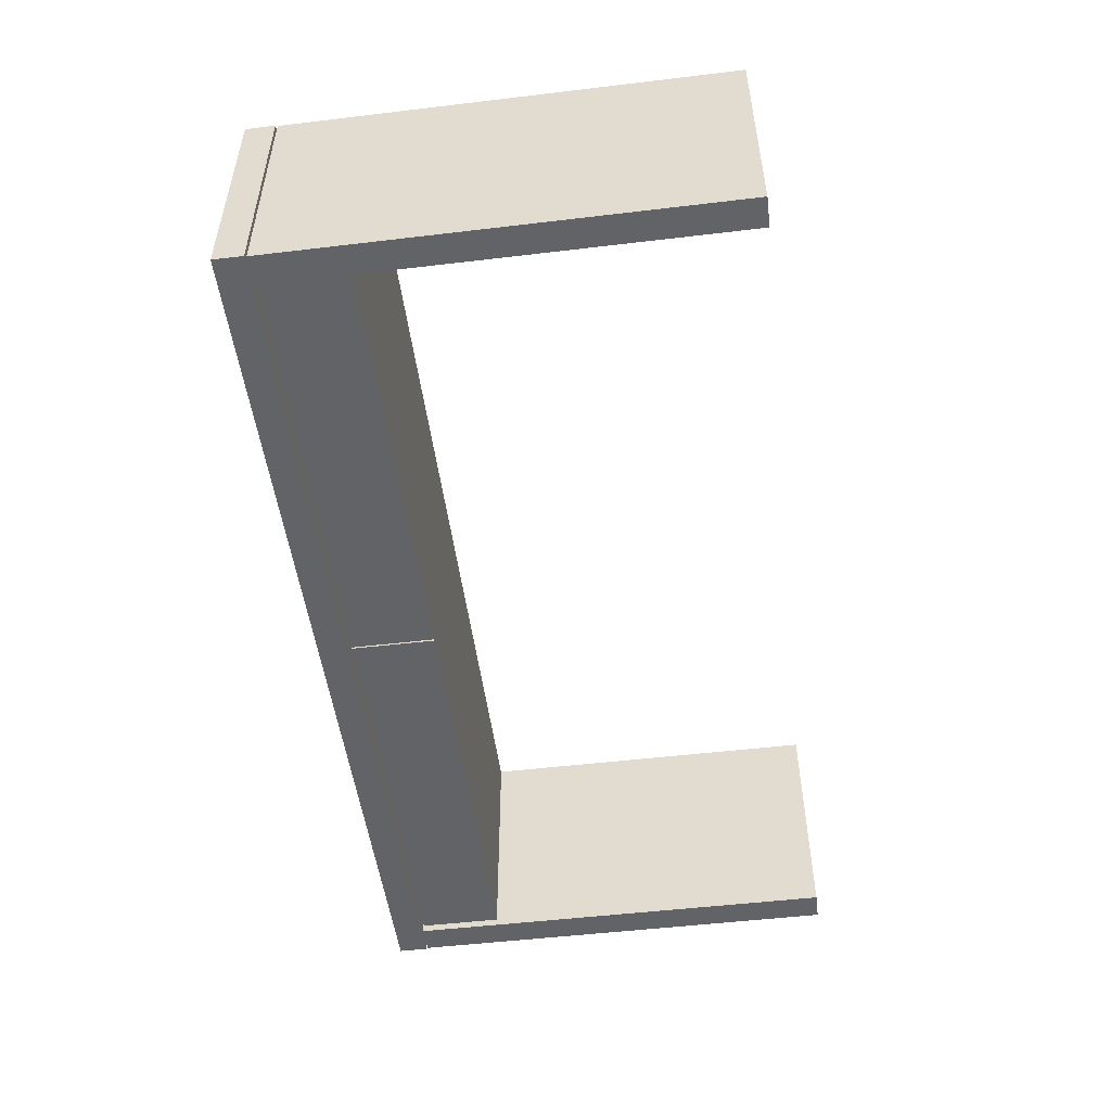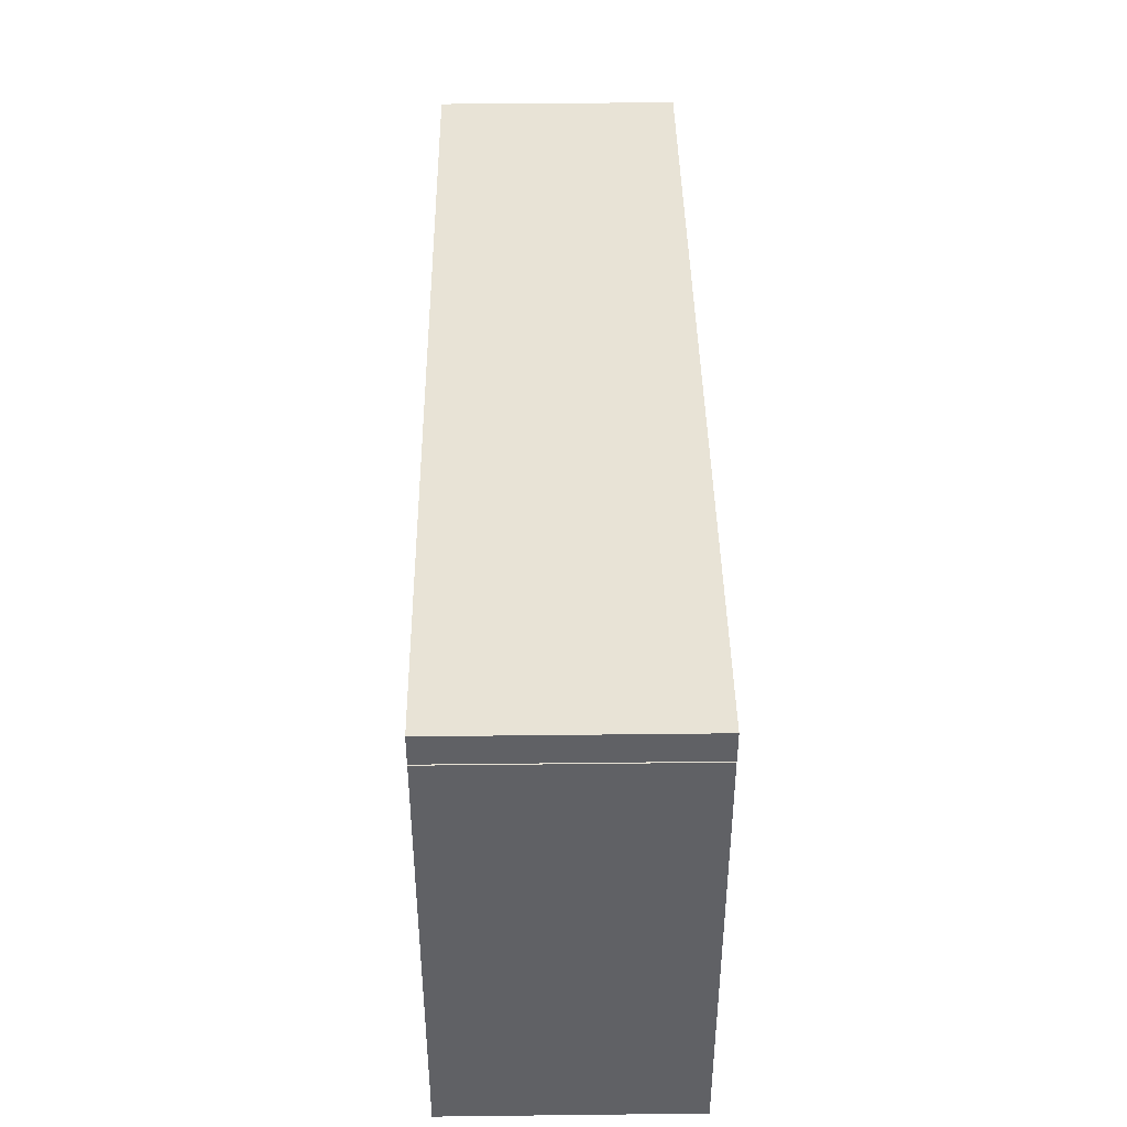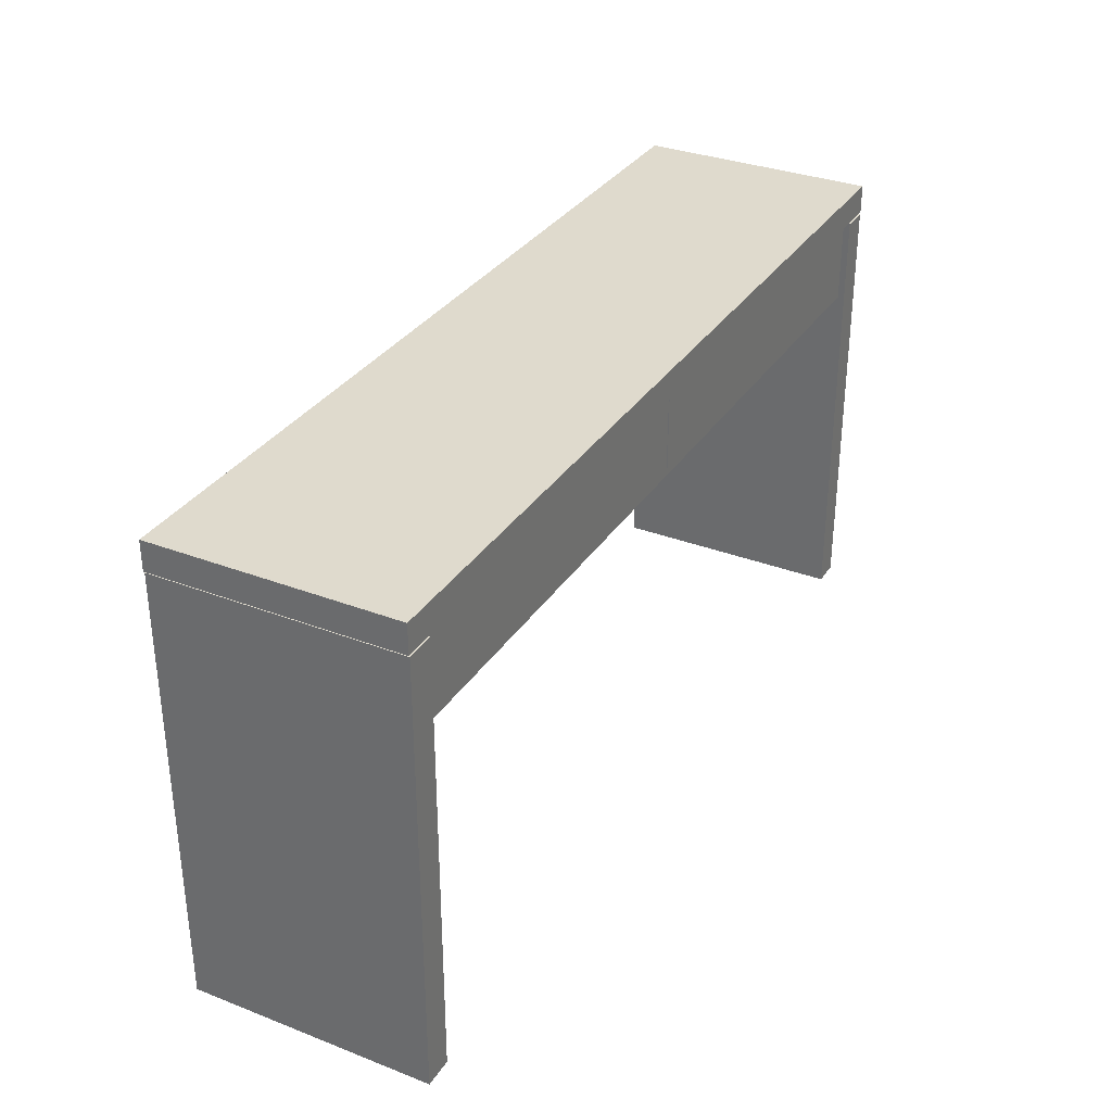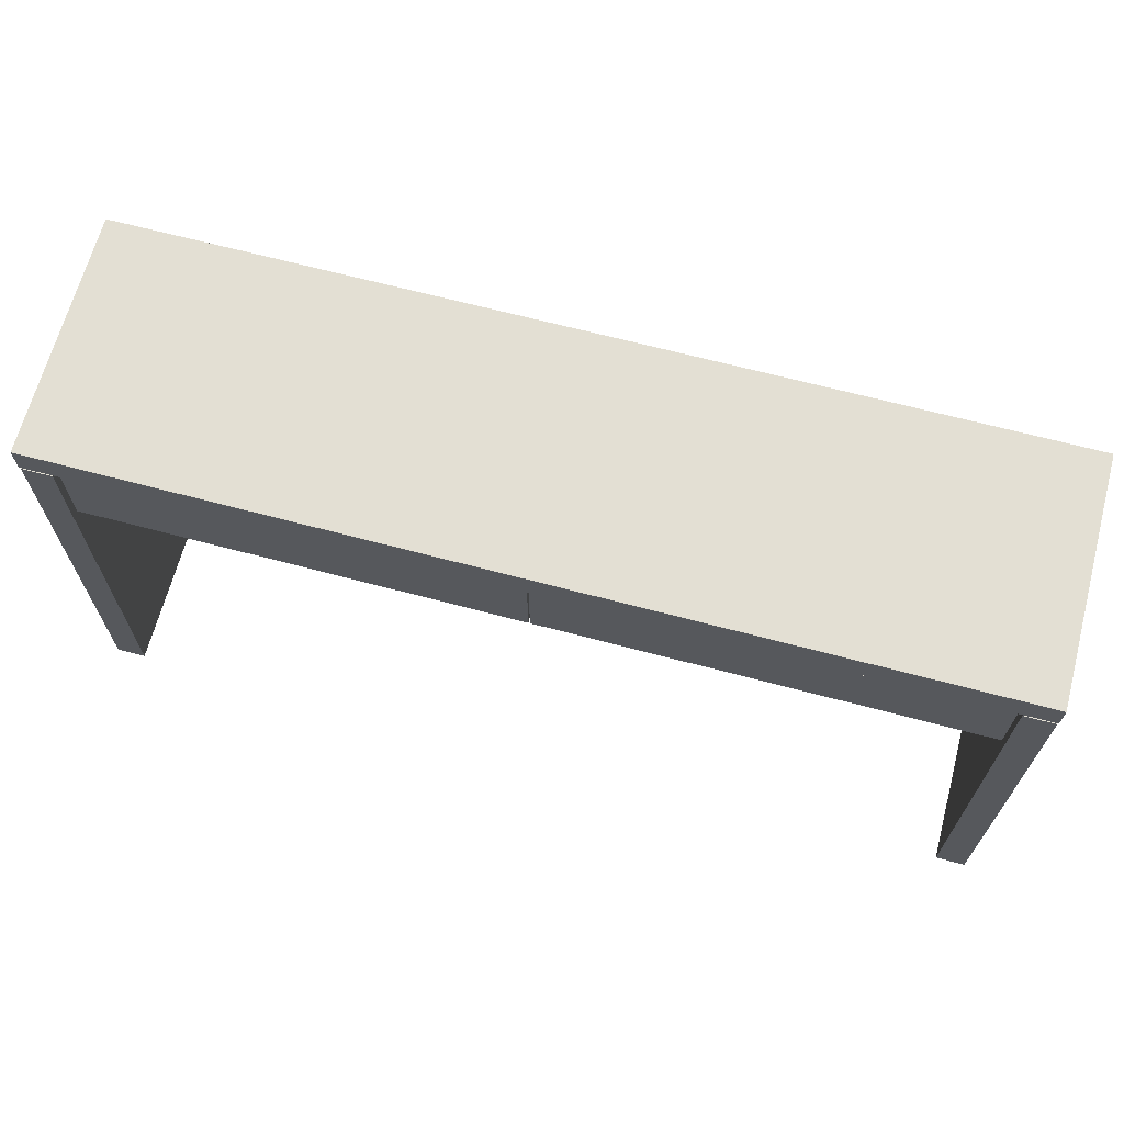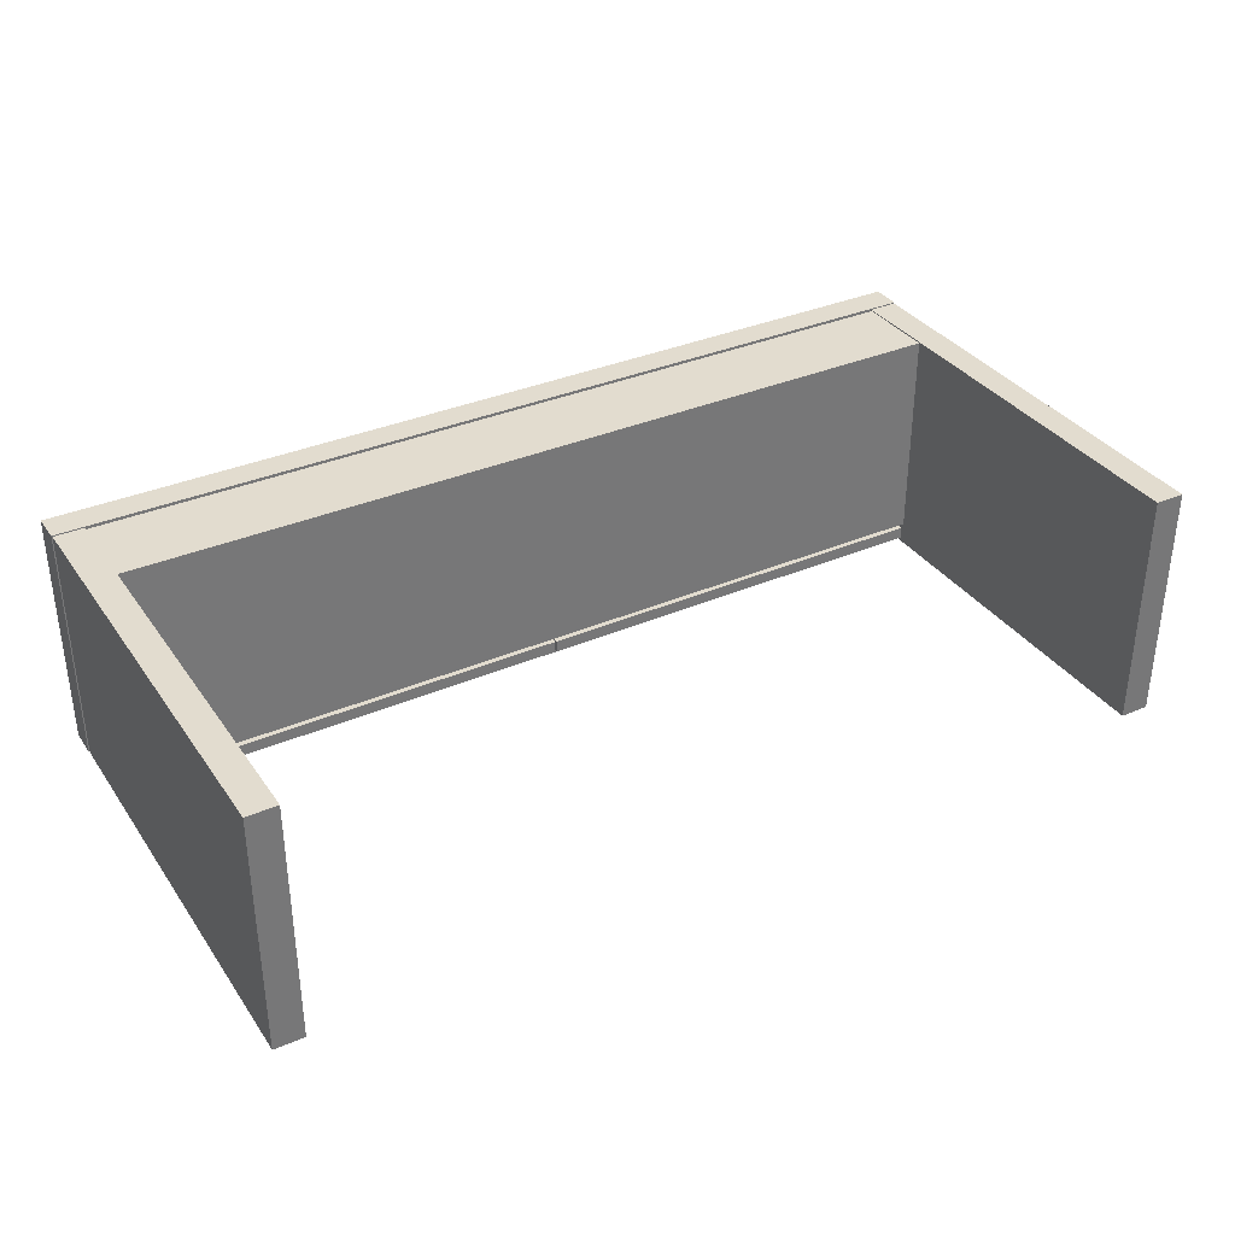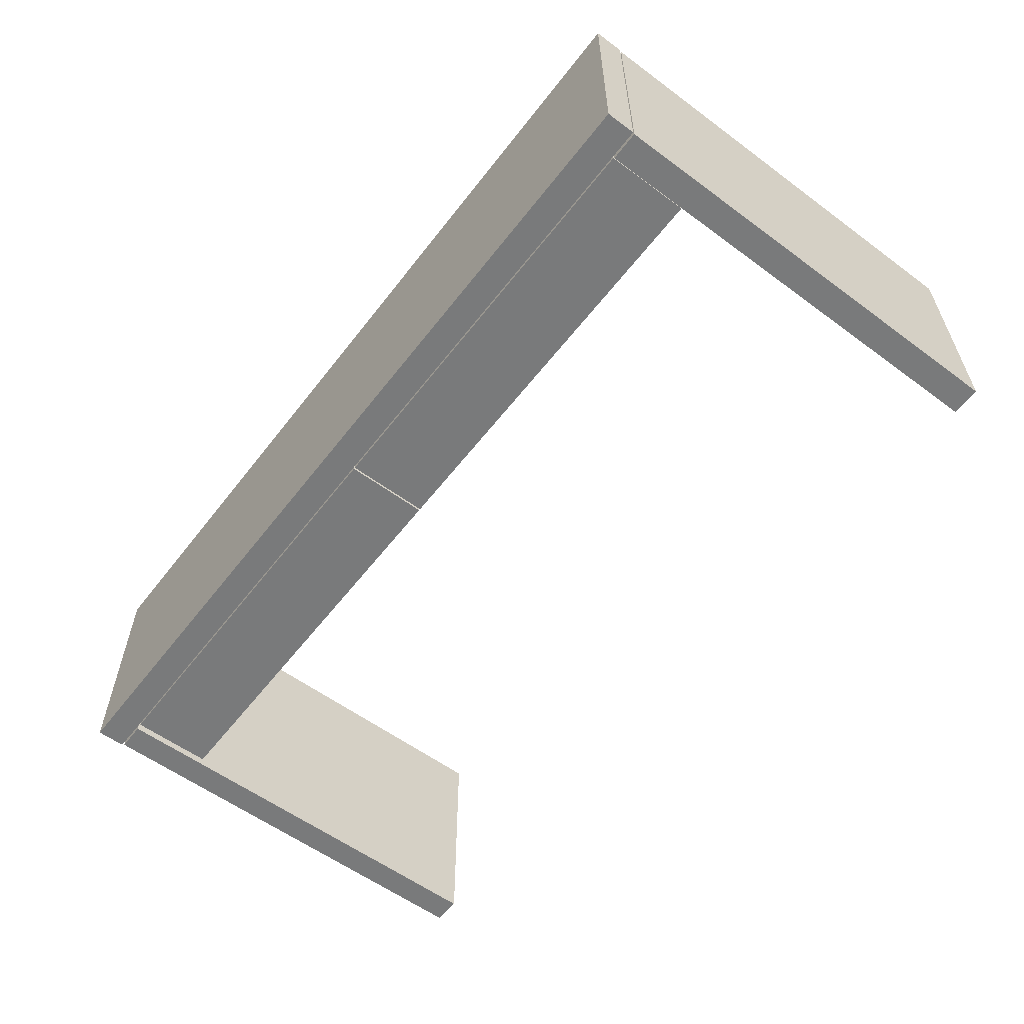
<metadata>
{"format":"obj","ext":"obj","renderer":"f3d","projection":"perspective","resolution":1024,"background":"white","views":[{"elev":-51.0,"azim":-82.6,"up":"+Z"},{"elev":41.4,"azim":-90.8,"up":"+Y"},{"elev":32.7,"azim":118.0,"up":"+Y"},{"elev":66.9,"azim":-165.1,"up":"+Y"},{"elev":34.7,"azim":-30.0,"up":"+Z"},{"elev":-58.0,"azim":-127.4,"up":"+Z"}]}
</metadata>
<code>
v 0.4035 0.0874 0.1467
v 0.4312 -0.3322 0.1467
v 0.4312 0.0874 0.1467
v 0.4035 -0.3322 0.1467
v 0.4312 -0.3322 -0.0816
v 0.4312 0.0874 -0.0816
v 0.4035 0.0874 -0.0816
v 0.4035 -0.3322 -0.0816
v -0.4312 0.117 0.1467
v 0.4326 0.08922 0.1467
v 0.4326 0.117 0.1467
v -0.4312 0.08922 0.1467
v 0.4326 0.08922 -0.0816
v 0.4326 0.117 -0.0816
v -0.4312 0.117 -0.0816
v -0.4312 0.08922 -0.0816
v -0.4305 0.0874 0.1467
v -0.4028 -0.3322 0.1467
v -0.4028 0.0874 0.1467
v -0.4305 -0.3322 0.1467
v -0.4028 -0.3322 -0.0816
v -0.4028 0.0874 -0.0816
v -0.4305 0.0874 -0.0816
v -0.4305 -0.3322 -0.0816
v -0.4008 0.08646 -0.06436
v -0.000383 0.00797 -0.06436
v -0.000383 0.08646 -0.06436
v -0.4008 0.00797 -0.06436
v -0.000383 0.00797 -0.07593
v -0.000383 0.08646 -0.07593
v -0.4008 0.08646 -0.07593
v -0.4008 0.00797 -0.07593
v 0.001141 0.08646 -0.06436
v 0.4016 0.00797 -0.06436
v 0.4016 0.08646 -0.06436
v 0.001141 0.00797 -0.06436
v 0.4016 0.00797 -0.07593
v 0.4016 0.08646 -0.07593
v 0.001141 0.08646 -0.07593
v 0.001141 0.00797 -0.07593
v -0.4086 0.08646 0.1456
v 0.4043 0.00797 0.1456
v 0.4043 0.08646 0.1456
v -0.4086 0.00797 0.1456
v 0.4043 0.00797 -0.0603
v 0.4043 0.08646 -0.0603
v -0.4086 0.08646 -0.0603
v -0.4086 0.00797 -0.0603
g mesh1_mesh1-geometry
f 1 2 3
f 1 4 2
f 2 5 3
f 1 3 6
f 4 1 7
f 8 2 4
f 8 5 2
f 3 5 6
f 1 6 7
f 4 7 8
f 7 5 8
f 6 5 7
g mesh1_mesh1-geometry
f 3 2 1
f 2 4 1
f 3 5 2
f 6 3 1
f 7 1 4
f 4 2 8
f 2 5 8
f 6 5 3
f 7 6 1
f 8 7 4
f 8 5 7
f 7 5 6
g mesh2_mesh2-geometry
f 9 10 11
f 9 12 10
f 10 13 11
f 9 11 14
f 9 15 12
f 16 10 12
f 16 13 10
f 11 13 14
f 9 14 15
f 12 15 16
f 15 13 16
f 14 13 15
g mesh2_mesh2-geometry
f 11 10 9
f 10 12 9
f 11 13 10
f 14 11 9
f 12 15 9
f 12 10 16
f 10 13 16
f 14 13 11
f 15 14 9
f 16 15 12
f 16 13 15
f 15 13 14
g mesh3_mesh3-geometry
f 17 18 19
f 17 20 18
f 18 21 19
f 17 19 22
f 20 17 23
f 24 18 20
f 24 21 18
f 19 21 22
f 17 22 23
f 20 23 24
f 23 21 24
f 22 21 23
g mesh3_mesh3-geometry
f 19 18 17
f 18 20 17
f 19 21 18
f 22 19 17
f 23 17 20
f 20 18 24
f 18 21 24
f 22 21 19
f 23 22 17
f 24 23 20
f 24 21 23
f 23 21 22
g mesh4_mesh4-geometry
f 25 26 27
f 25 28 26
f 26 29 27
f 25 27 30
f 28 25 31
f 32 26 28
f 32 29 26
f 27 29 30
f 25 30 31
f 28 31 32
f 31 29 32
f 30 29 31
g mesh4_mesh4-geometry
f 27 26 25
f 26 28 25
f 27 29 26
f 30 27 25
f 31 25 28
f 28 26 32
f 26 29 32
f 30 29 27
f 31 30 25
f 32 31 28
f 32 29 31
f 31 29 30
g mesh5_mesh5-geometry
f 33 34 35
f 33 36 34
f 34 37 35
f 33 35 38
f 36 33 39
f 40 34 36
f 40 37 34
f 35 37 38
f 33 38 39
f 36 39 40
f 39 37 40
f 38 37 39
g mesh5_mesh5-geometry
f 35 34 33
f 34 36 33
f 35 37 34
f 38 35 33
f 39 33 36
f 36 34 40
f 34 37 40
f 38 37 35
f 39 38 33
f 40 39 36
f 40 37 39
f 39 37 38
g mesh6_mesh6-geometry
f 41 42 43
f 41 44 42
f 42 45 43
f 41 43 46
f 41 47 44
f 48 42 44
f 48 45 42
f 43 45 46
f 41 46 47
f 44 47 48
f 47 45 48
f 46 45 47
g mesh6_mesh6-geometry
f 43 42 41
f 42 44 41
f 43 45 42
f 46 43 41
f 44 47 41
f 44 42 48
f 42 45 48
f 46 45 43
f 47 46 41
f 48 47 44
f 48 45 47
f 47 45 46

</code>
